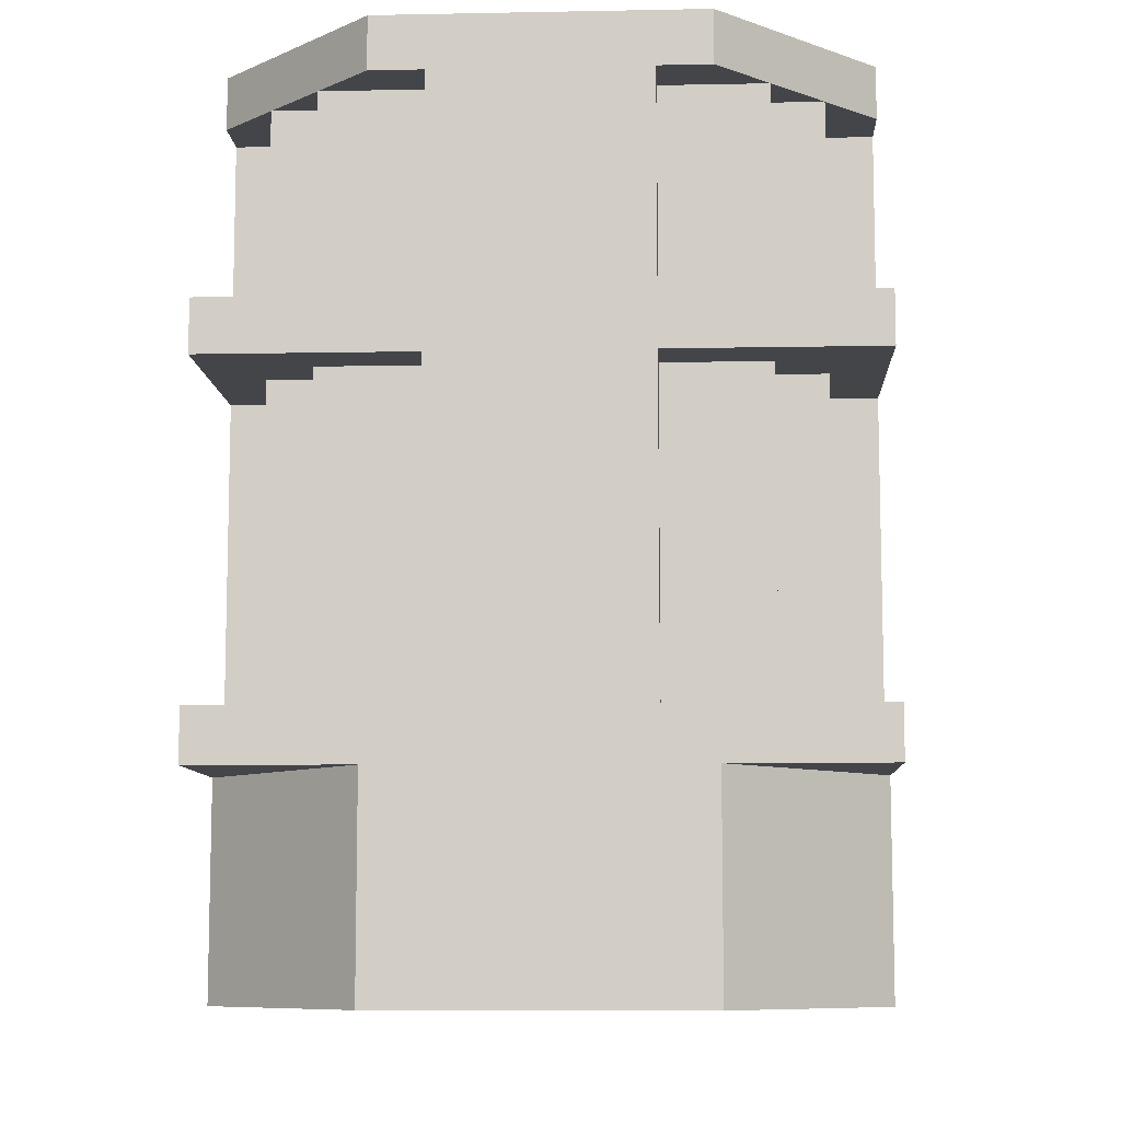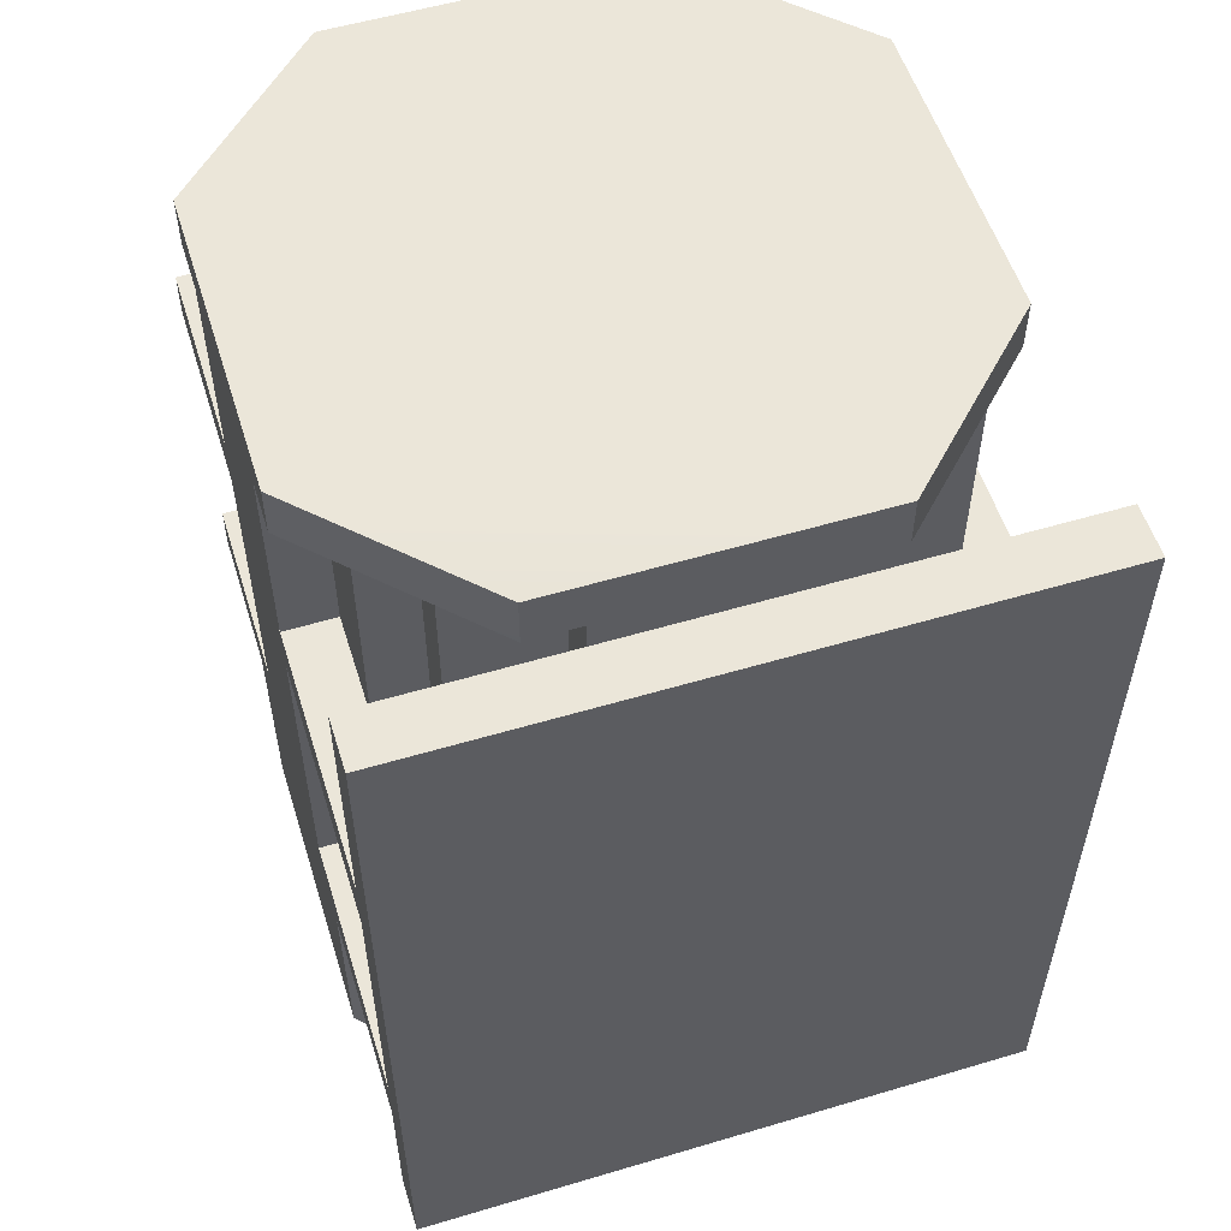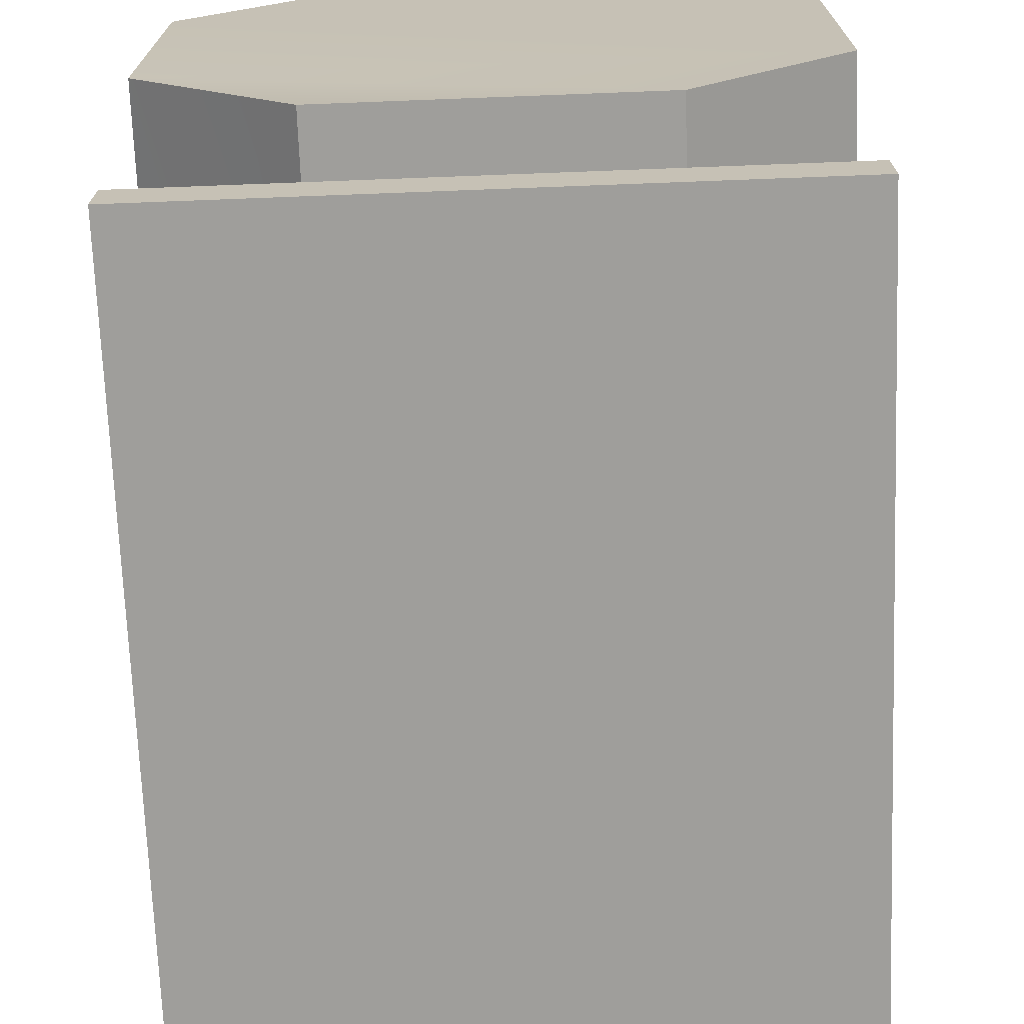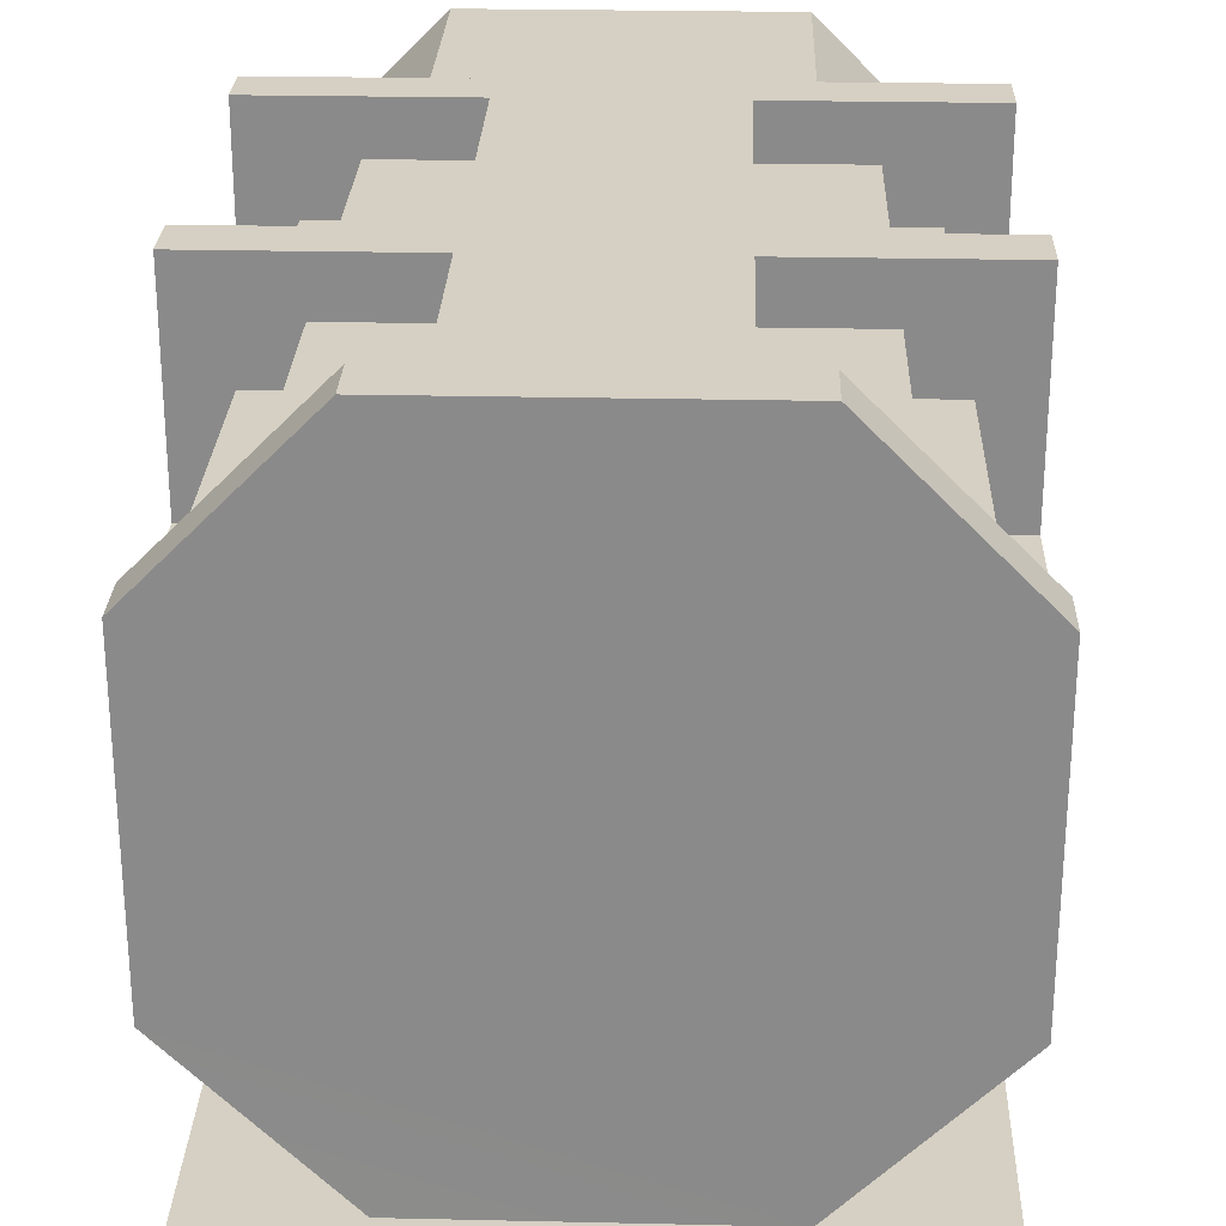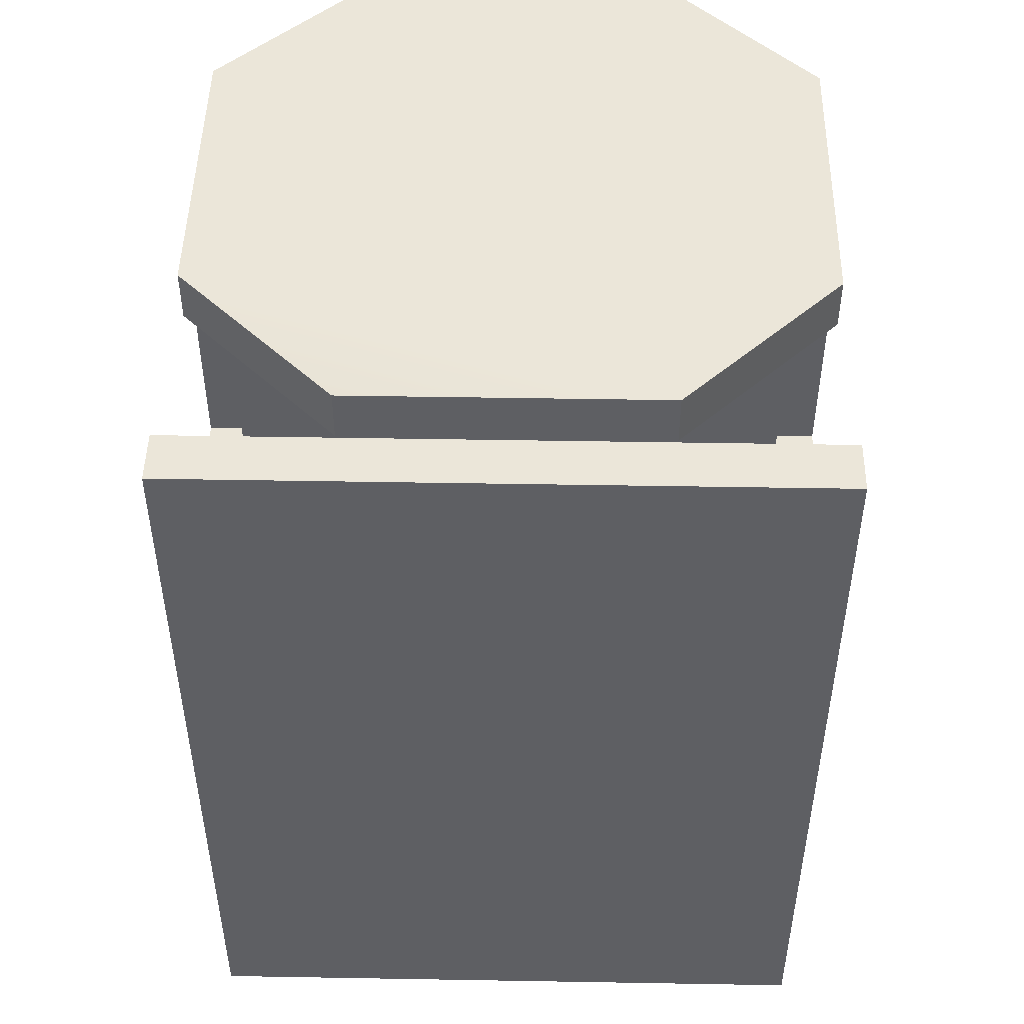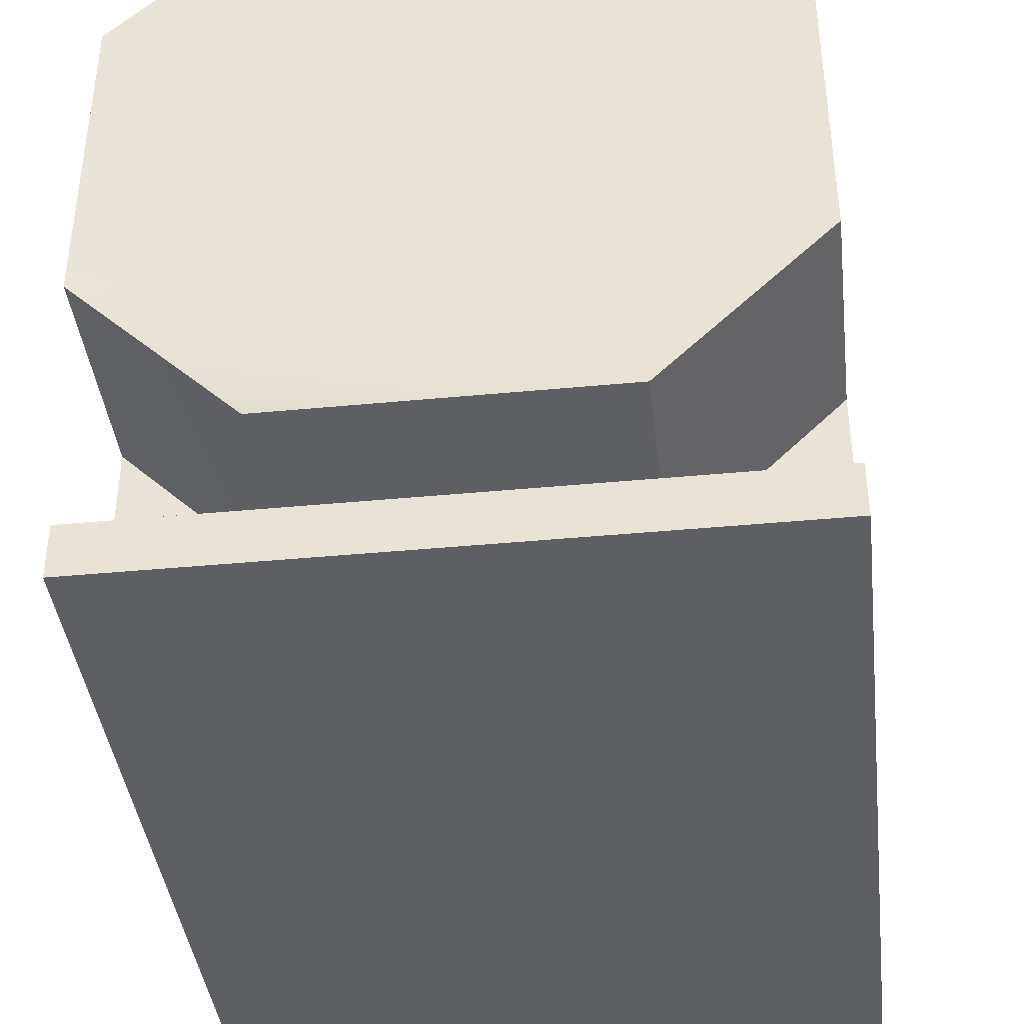
<metadata>
{"format":"obj","ext":"obj","renderer":"f3d","projection":"perspective","resolution":1024,"background":"white","views":[{"elev":-9.0,"azim":-177.1,"up":"+Z"},{"elev":55.3,"azim":-17.4,"up":"+Z"},{"elev":-70.8,"azim":-177.8,"up":"+Y"},{"elev":26.1,"azim":2.0,"up":"+Y"},{"elev":48.1,"azim":1.1,"up":"+Z"},{"elev":-40.4,"azim":-173.3,"up":"+Y"}]}
</metadata>
<code>
o motor
v 0.875 0.0625 0.25
v 0.875 0.875 0.25
v 0.875 0.0625 0.1875
v 0.875 0.875 0.1875
v 0.125 0.0625 0.1875
v 0.125 0.875 0.1875
v 0.125 0.875 0.25
v 0.125 0.0625 0.25
v 0.125 0.0625 0.6875
v 0.125 0.875 0.6875
v 0.125 0.875 0.625
v 0.125 0.0625 0.625
v 0.875 0.875 0.625
v 0.875 0.0625 0.625
v 0.875 0.875 0.6875
v 0.875 0.0625 0.6875
v 0.125 0 1
v 0.125 0.0625 1
v 0.125 0.0625 0
v 0.125 0 0
v 0.875 0.0625 0
v 0.875 0 0
v 0.875 0.0625 1
v 0.875 0 1
v 0.375 0.125 0.9375
v 0.375 0.1875 0.9375
v 0.375 0.1875 0.25
v 0.375 0.125 0.25
v 0.625 0.1875 0.25
v 0.625 0.125 0.25
v 0.625 0.1875 0.9375
v 0.625 0.125 0.9375
v 0.25 0.1875 0.9375
v 0.25 0.25 0.9375
v 0.25 0.25 0.25
v 0.25 0.1875 0.25
v 0.75 0.25 0.25
v 0.75 0.1875 0.25
v 0.75 0.25 0.9375
v 0.75 0.1875 0.9375
v 0.1875 0.25 0.9375
v 0.1875 0.375 0.9375
v 0.1875 0.375 0.25
v 0.1875 0.25 0.25
v 0.8125 0.375 0.25
v 0.8125 0.25 0.25
v 0.8125 0.375 0.9375
v 0.8125 0.25 0.9375
v 0.125 0.375 0.9375
v 0.125 0.625 0.9375
v 0.125 0.625 0.25
v 0.125 0.375 0.25
v 0.875 0.625 0.25
v 0.875 0.375 0.25
v 0.875 0.625 0.9375
v 0.875 0.375 0.9375
v 0.1875 0.625 0.9375
v 0.1875 0.75 0.9375
v 0.1875 0.75 0.25
v 0.1875 0.625 0.25
v 0.8125 0.75 0.25
v 0.8125 0.625 0.25
v 0.8125 0.75 0.9375
v 0.8125 0.625 0.9375
v 0.25 0.75 0.9375
v 0.25 0.8125 0.9375
v 0.25 0.8125 0.25
v 0.25 0.75 0.25
v 0.75 0.8125 0.25
v 0.75 0.75 0.25
v 0.75 0.8125 0.9375
v 0.75 0.75 0.9375
v 0.375 0.8125 0.9375
v 0.375 0.875 0.9375
v 0.375 0.875 0.25
v 0.375 0.8125 0.25
v 0.625 0.875 0.25
v 0.625 0.8125 0.25
v 0.625 0.875 0.9375
v 0.625 0.8125 0.9375
v 0.3125 0.125 0.1875
v 0.3125 0.125 -0.0625
v 0.875 0.3125 -0.0625
v 0.6875 0.125 -0.0625
v 0.6875 0.125 0.1875
v 0.125 0.3125 0.1875
v 0.125 0.6875 -0.0625
v 0.125 0.3125 -0.0625
v 0.875 0.6875 0.1875
v 0.875 0.3125 0.1875
v 0.125 0.6875 0.1875
v 0.3125 0.875 0.1875
v 0.3125 0.875 -0.0625
v 0.6875 0.875 -0.0625
v 0.875 0.6875 -0.0625
v 0.6875 0.875 0.1875
v 0.6875 0.125 0.9375
v 0.875 0.3125 1
v 0.6875 0.125 1
v 0.125 0.3125 1
v 0.3125 0.125 1
v 0.125 0.6875 1
v 0.125 0.6875 0.9375
v 0.125 0.3125 0.9375
v 0.6875 0.875 1
v 0.875 0.6875 1
v 0.3125 0.875 1
v 0.3125 0.875 0.9375
v 0.3125 0.125 0.9375
v 0.875 0.3125 0.9375
v 0.6875 0.875 0.9375
v 0.875 0.6875 0.9375
f 4 6 7 2
f 1 2 7 8
f 3 4 2 1
f 5 6 4 3
f 8 7 6 5
f 9 10 11 12
f 12 11 13 14
f 14 13 15 16
f 16 15 10 9
f 13 11 10 15
f 17 18 19 20
f 20 19 21 22
f 22 21 23 24
f 24 23 18 17
f 20 22 24 17
f 21 19 18 23
f 25 26 27 28
f 28 27 29 30
f 30 29 31 32
f 28 30 32 25
f 33 34 35 36
f 36 35 37 38
f 38 37 39 40
f 36 38 40 33
f 41 42 43 44
f 44 43 45 46
f 46 45 47 48
f 44 46 48 41
f 49 50 51 52
f 52 51 53 54
f 54 53 55 56
f 52 54 56 49
f 53 51 50 55
f 57 58 59 60
f 60 59 61 62
f 62 61 63 64
f 61 59 58 63
f 65 66 67 68
f 68 67 69 70
f 70 69 71 72
f 69 67 66 71
f 73 74 75 76
f 76 75 77 78
f 78 77 79 80
f 77 75 74 79
f 81 86 88 82
f 83 84 82 88
f 84 83 90 85
f 82 84 85 81
f 86 91 87 88
f 88 87 95 83
f 83 95 89 90
f 91 92 93 87
f 95 87 93 94
f 95 94 96 89
f 94 93 92 96
f 107 102 106 105
f 97 110 98 99
f 101 100 104 109
f 99 101 109 97
f 110 112 106 98
f 100 102 103 104
f 112 111 105 106
f 102 107 108 103
f 107 105 111 108
f 109 104 110 97
f 104 103 112 110
f 103 108 111 112
f 100 98 106 102
f 99 98 100 101

</code>
